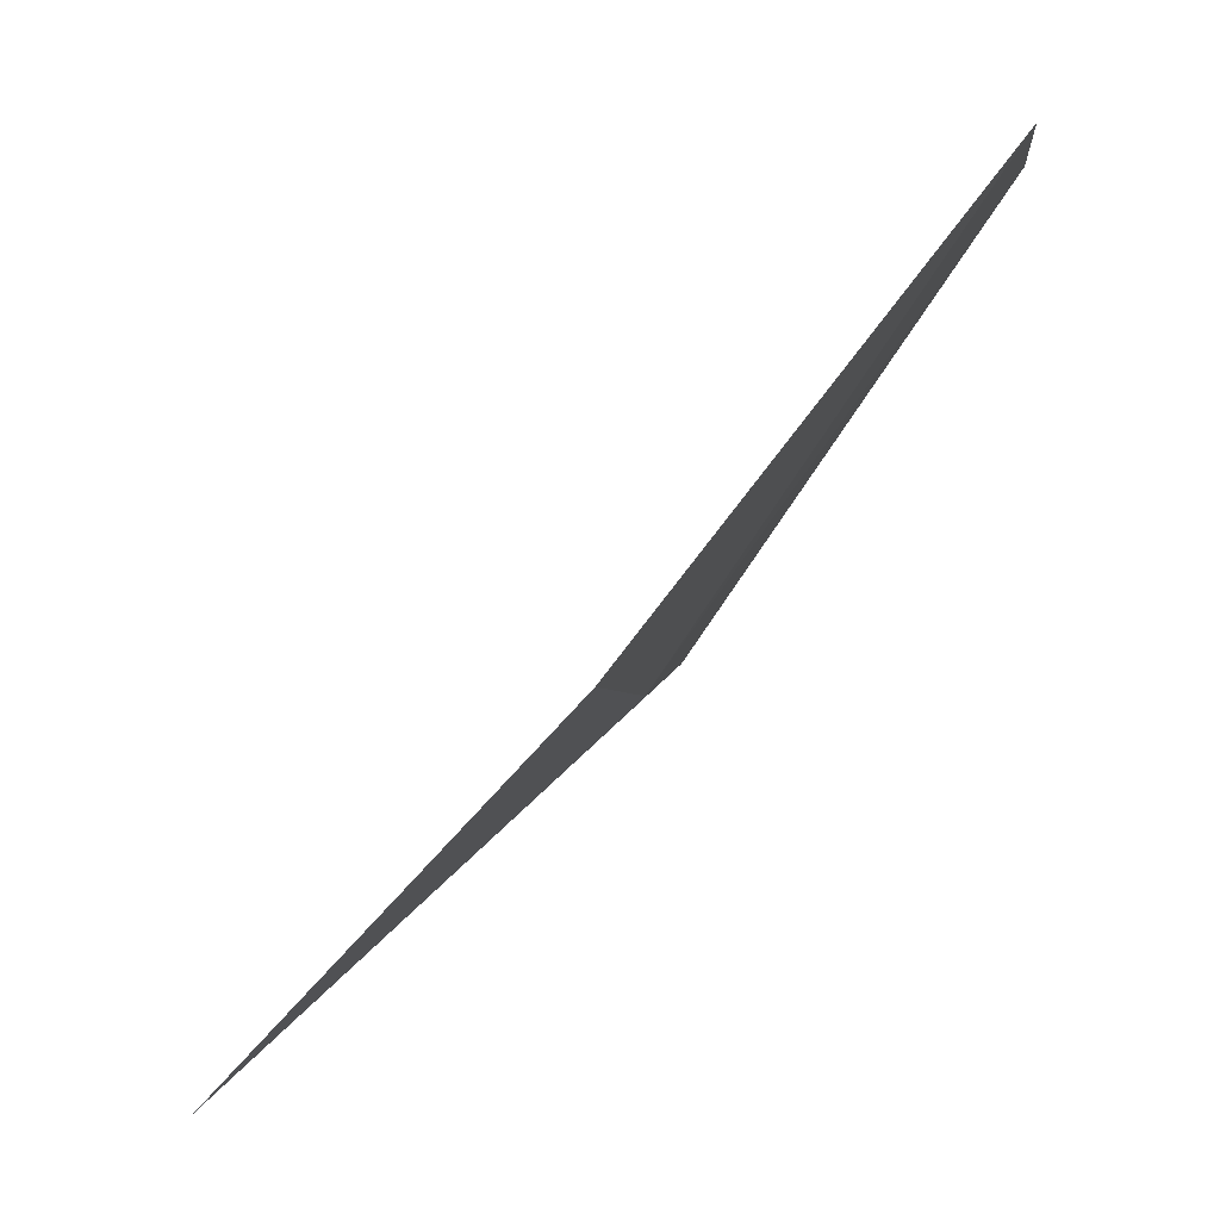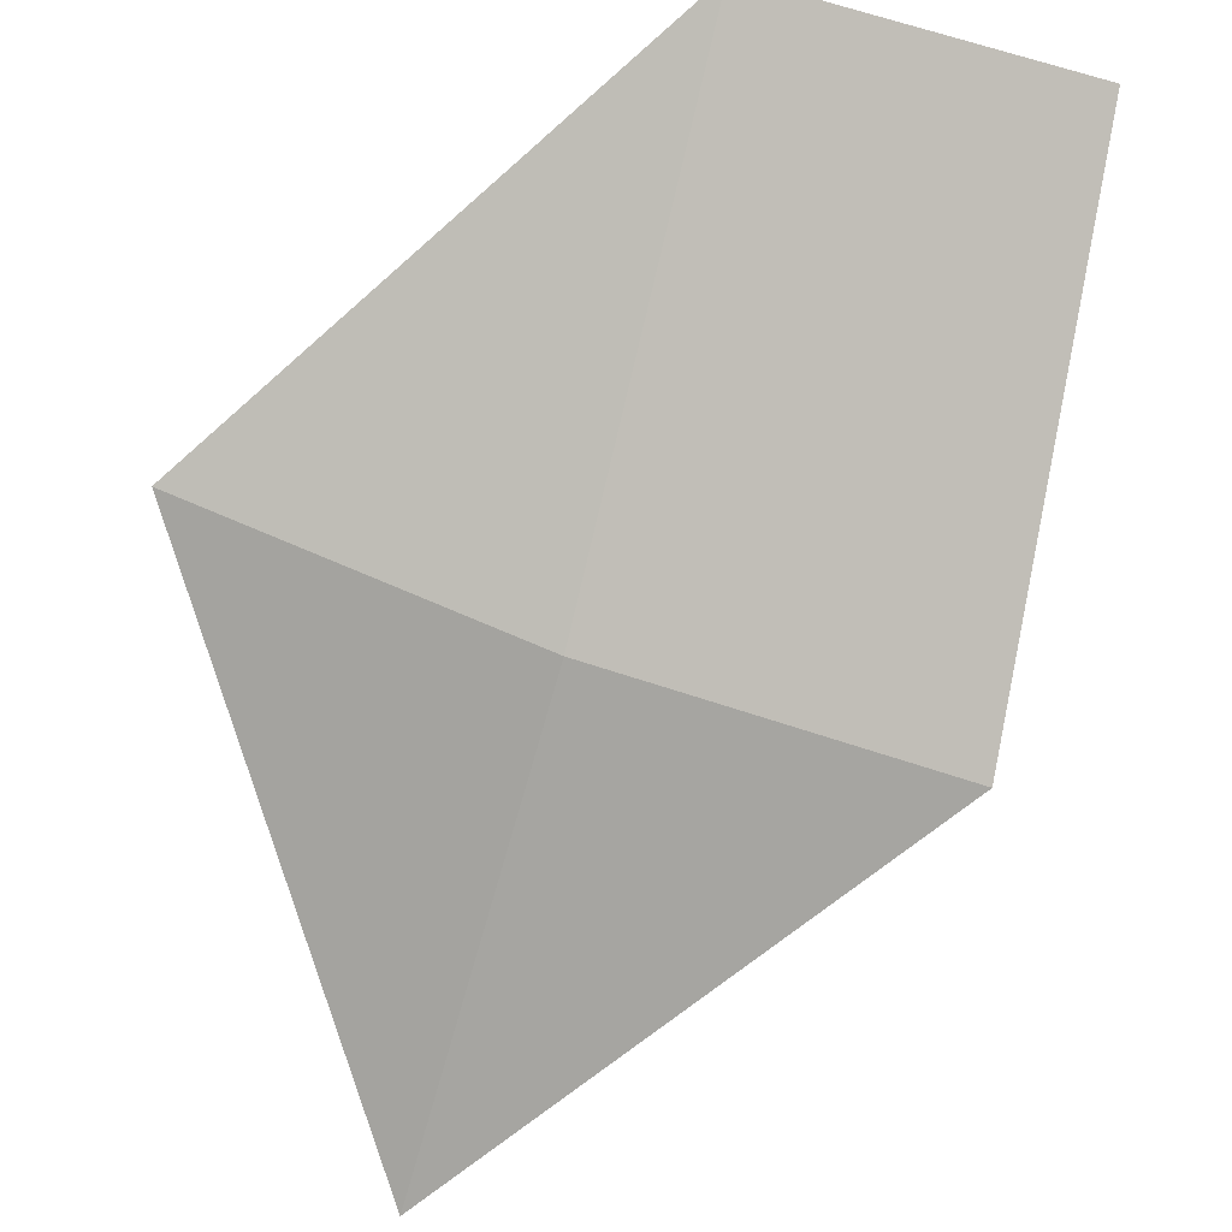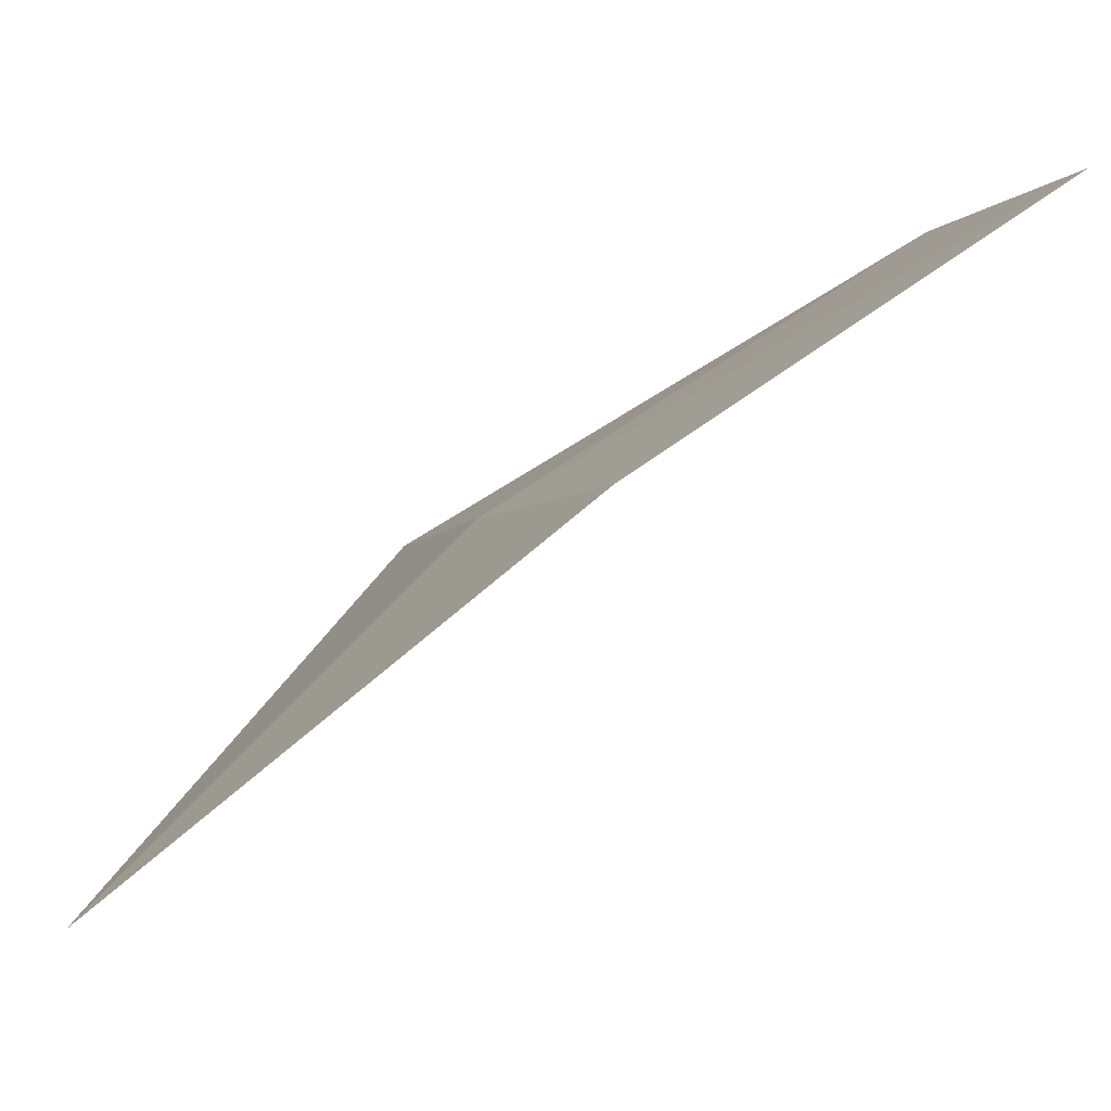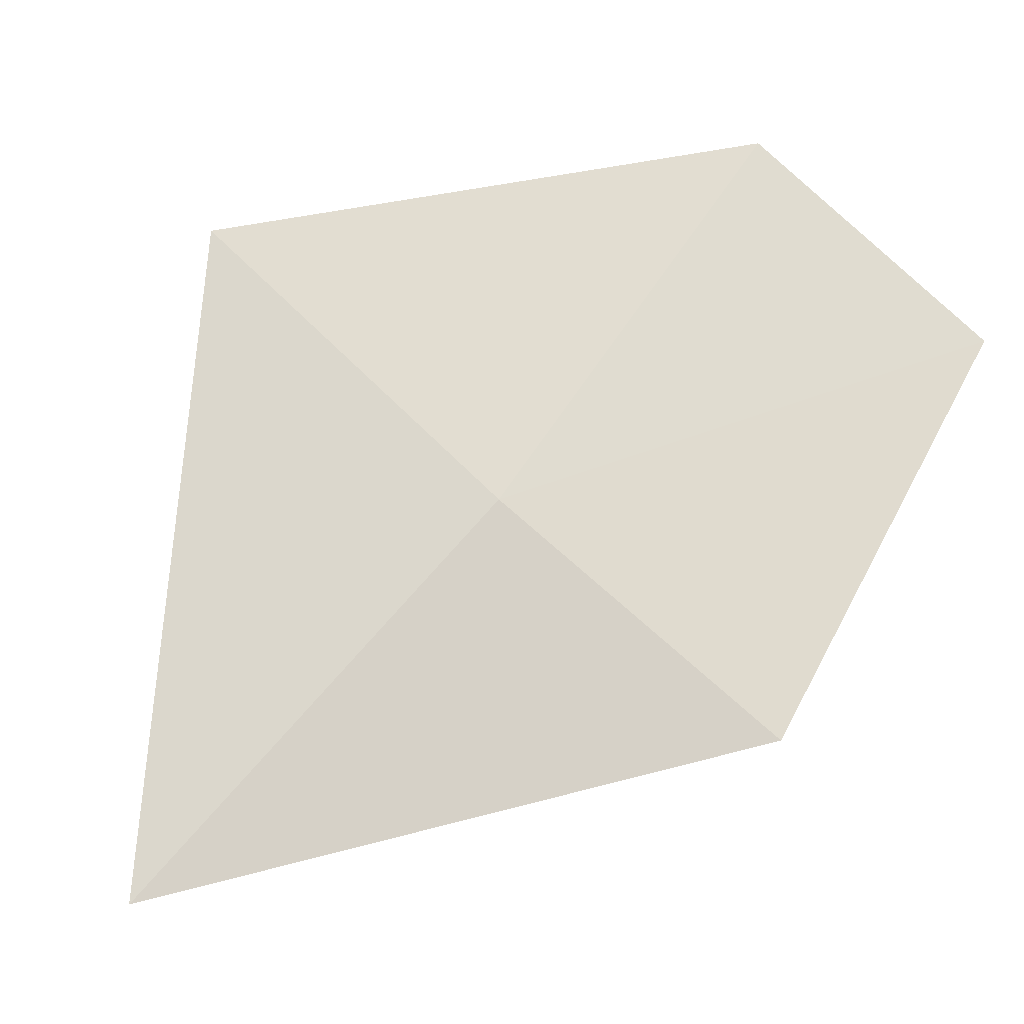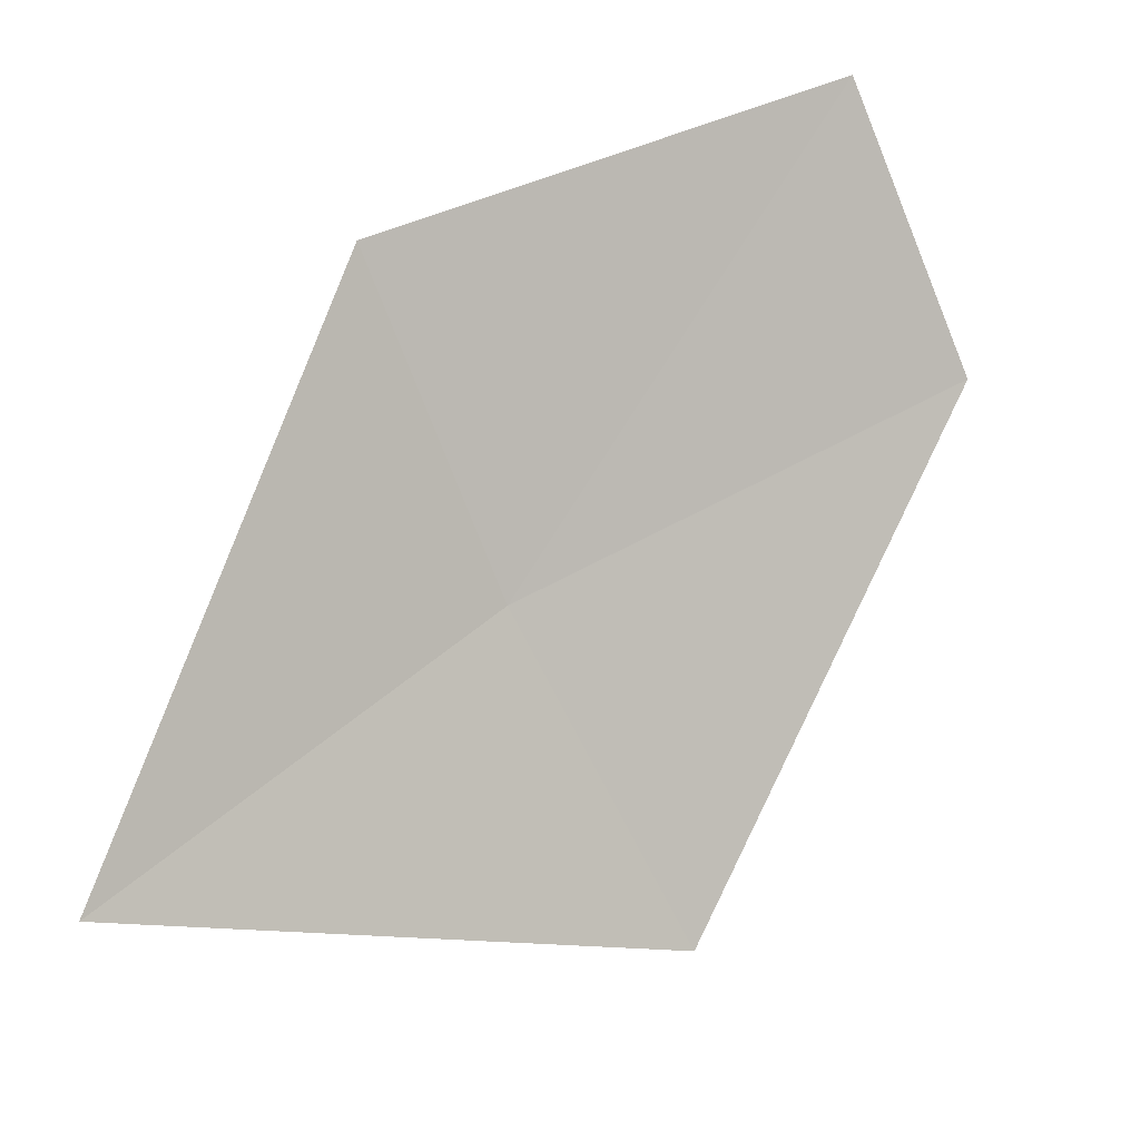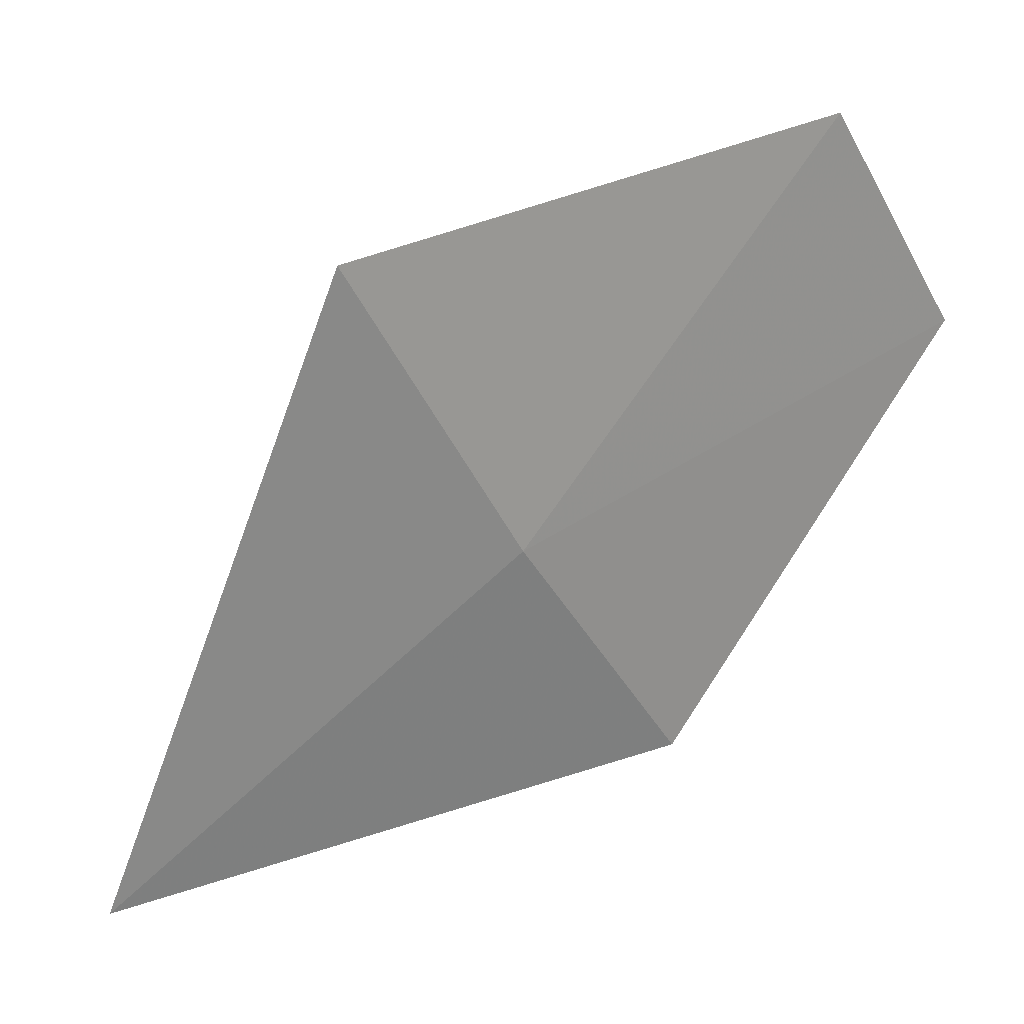
<metadata>
{"format":"obj","ext":"obj","renderer":"f3d","projection":"perspective","resolution":1024,"background":"white","views":[{"elev":22.0,"azim":-83.5,"up":"+Y"},{"elev":59.1,"azim":0.9,"up":"+Z"},{"elev":-3.7,"azim":52.3,"up":"+Z"},{"elev":-57.6,"azim":-36.7,"up":"+Y"},{"elev":-73.8,"azim":92.6,"up":"+Z"},{"elev":-19.6,"azim":-62.1,"up":"+Y"}]}
</metadata>
<code>
v -2.359 -5.966 34.97
v -1.63 -5.373 35.48
v -2.148 -5.187 35.48
v -2.95 -5.697 34.97
v -1.783 -6.16 34.97
v -2.591 -6.546 34.35
f 1 3 2
f 1 4 3
f 1 2 5
f 1 5 6
f 1 6 4

</code>
